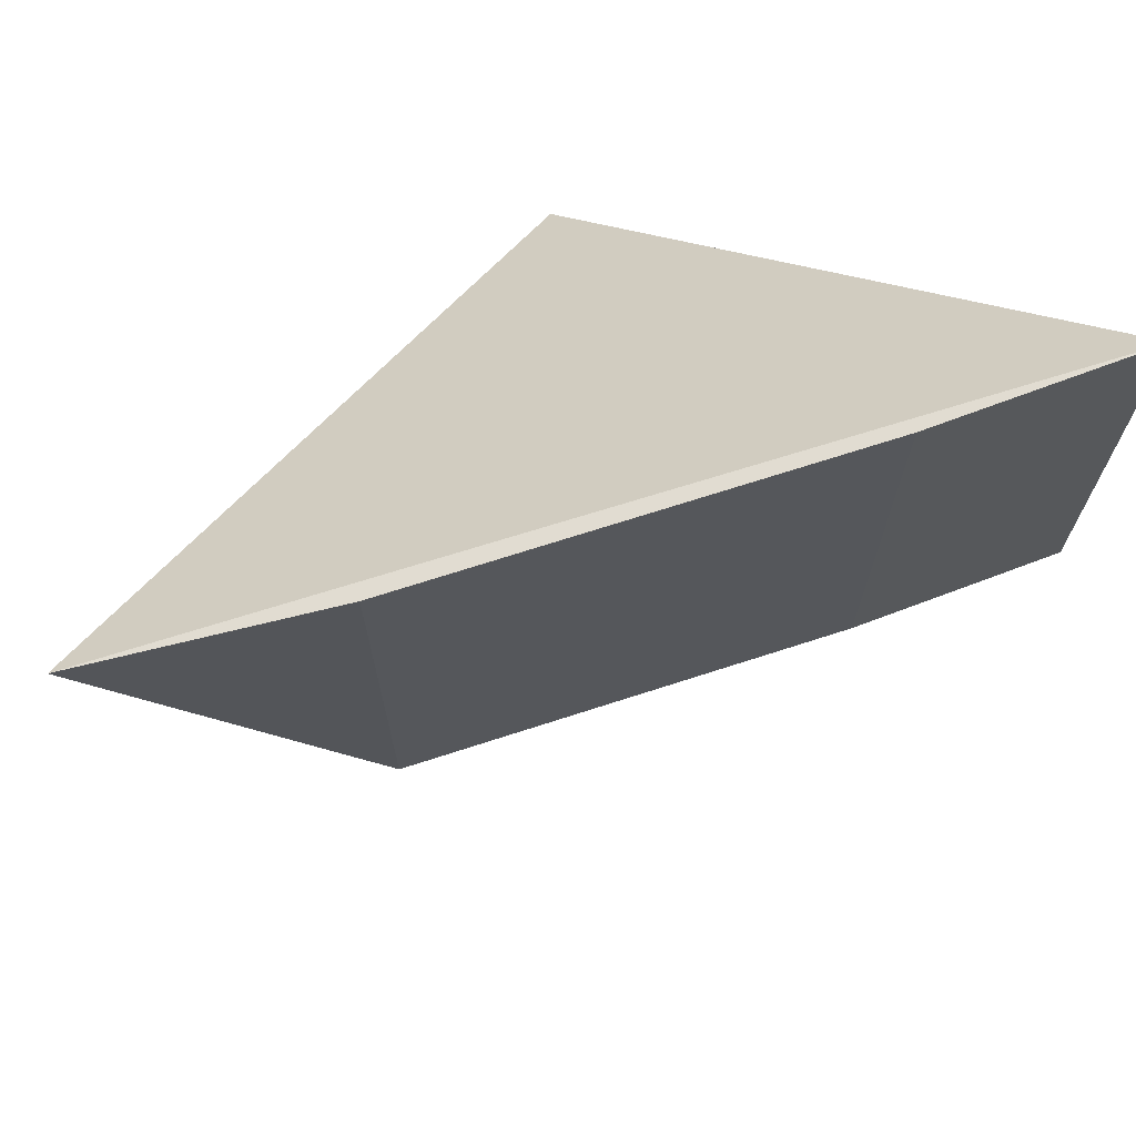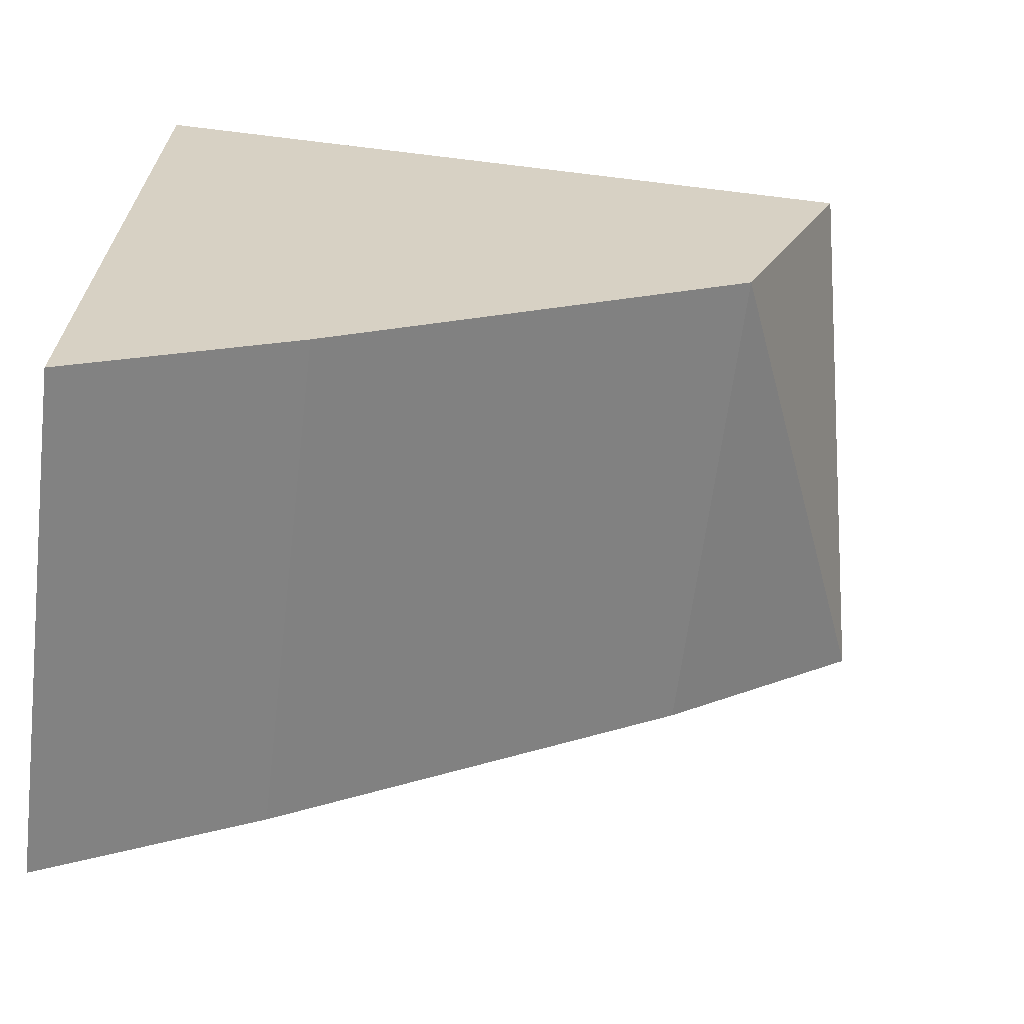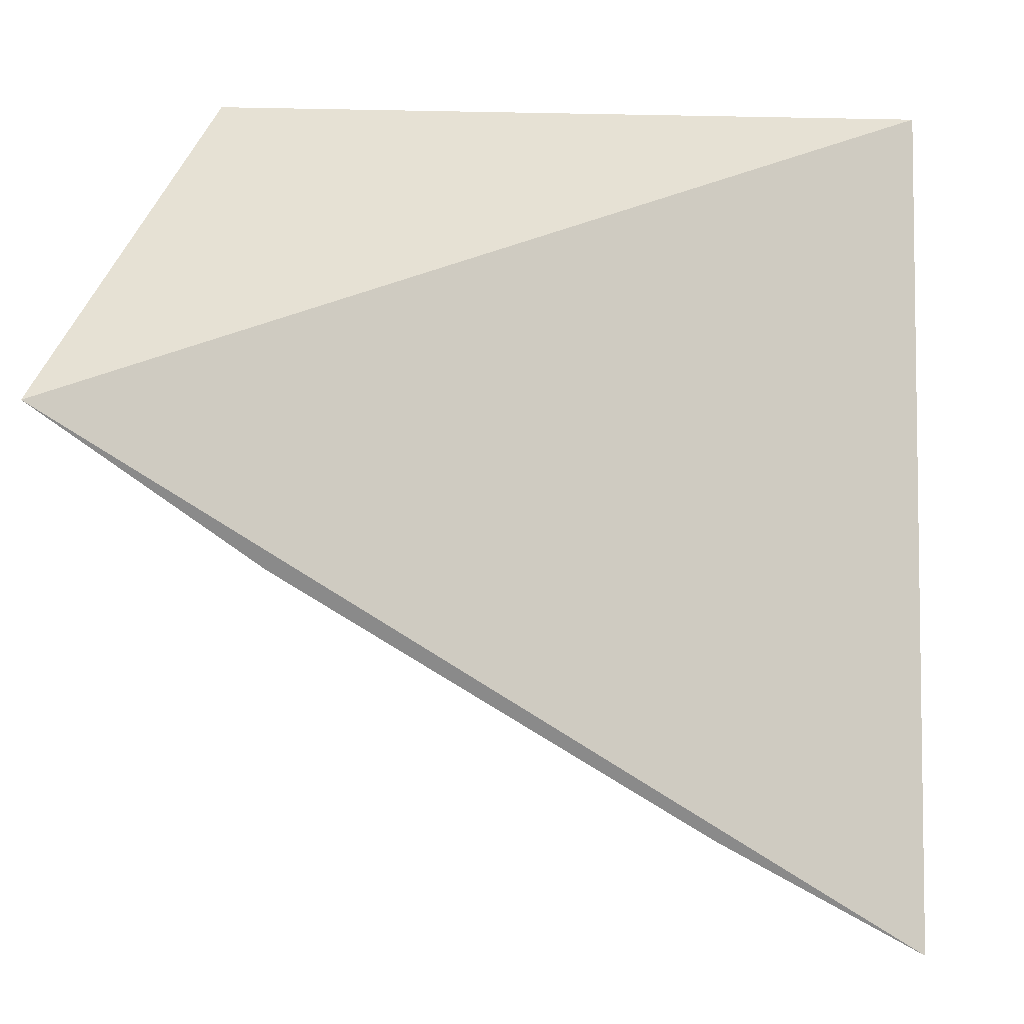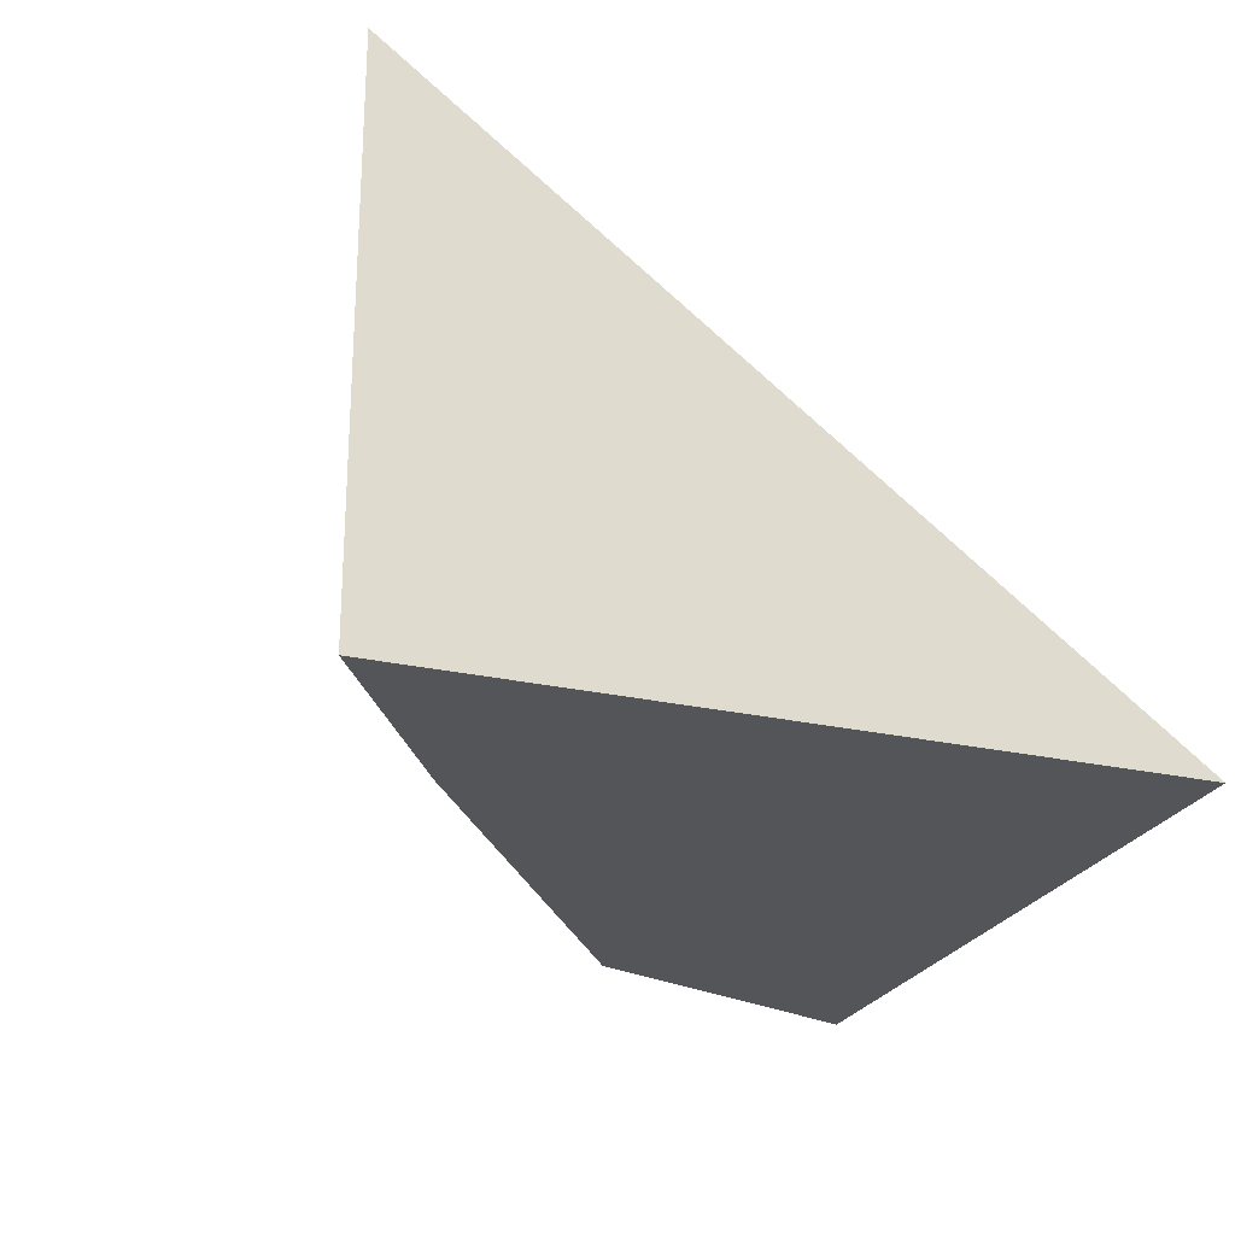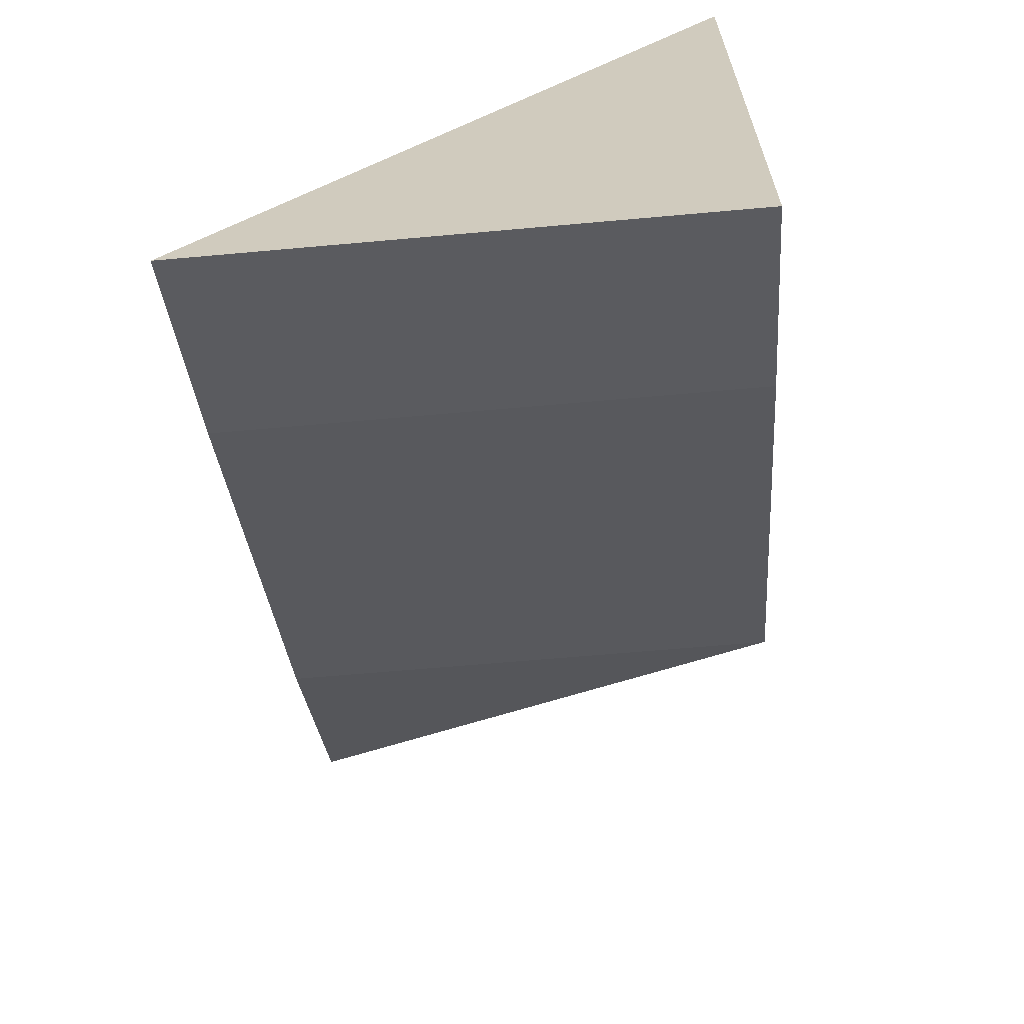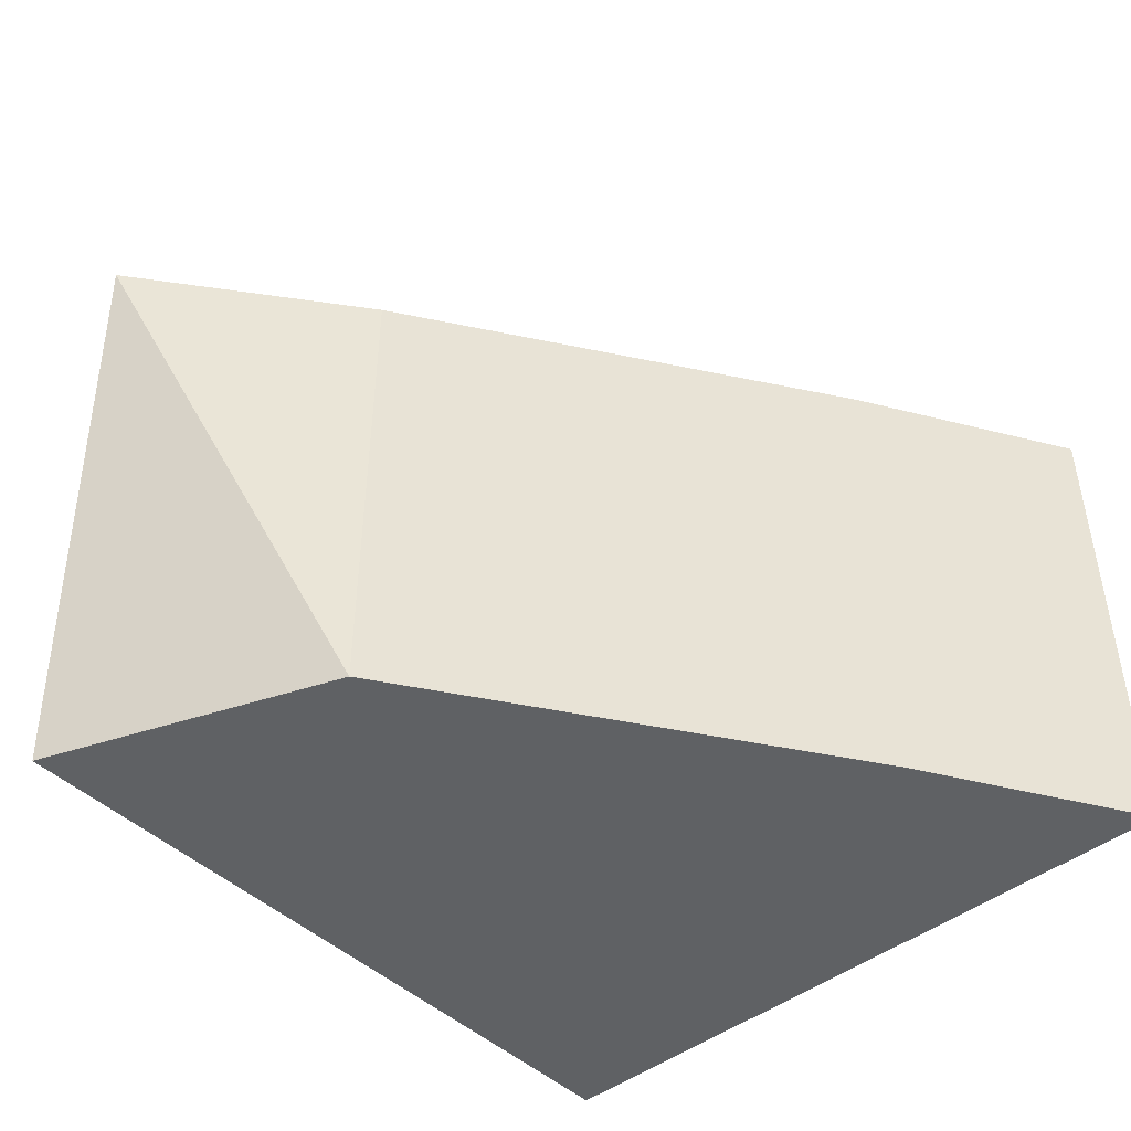
<metadata>
{"format":"obj","ext":"obj","renderer":"f3d","projection":"perspective","resolution":1024,"background":"white","views":[{"elev":69.1,"azim":-51.6,"up":"+Z"},{"elev":-63.5,"azim":172.9,"up":"+Y"},{"elev":26.0,"azim":3.7,"up":"+Y"},{"elev":-24.0,"azim":70.7,"up":"+Z"},{"elev":-63.8,"azim":95.2,"up":"+Y"},{"elev":-46.1,"azim":-47.1,"up":"+Z"}]}
</metadata>
<code>
v -0.04646 -0.08854 0.0106
v -0.04646 -0.08854 0
v -0.04683 -0.07421 0
v -0.06197 -0.07421 0
v -0.06394 -0.07677 0.0106
v -0.05955 -0.08015 0.007573
v -0.05082 -0.08594 0
v -0.05955 -0.08015 0.0106
v -0.05955 -0.08015 0
v -0.05082 -0.08594 0.0106
f 1 2 3
f 3 2 4
f 5 1 3
f 5 3 4
f 7 2 1
f 7 4 2
f 8 1 5
f 8 5 6
f 9 6 5
f 9 5 4
f 9 7 6
f 9 4 7
f 10 7 1
f 10 1 8
f 10 8 6
f 10 6 7

</code>
